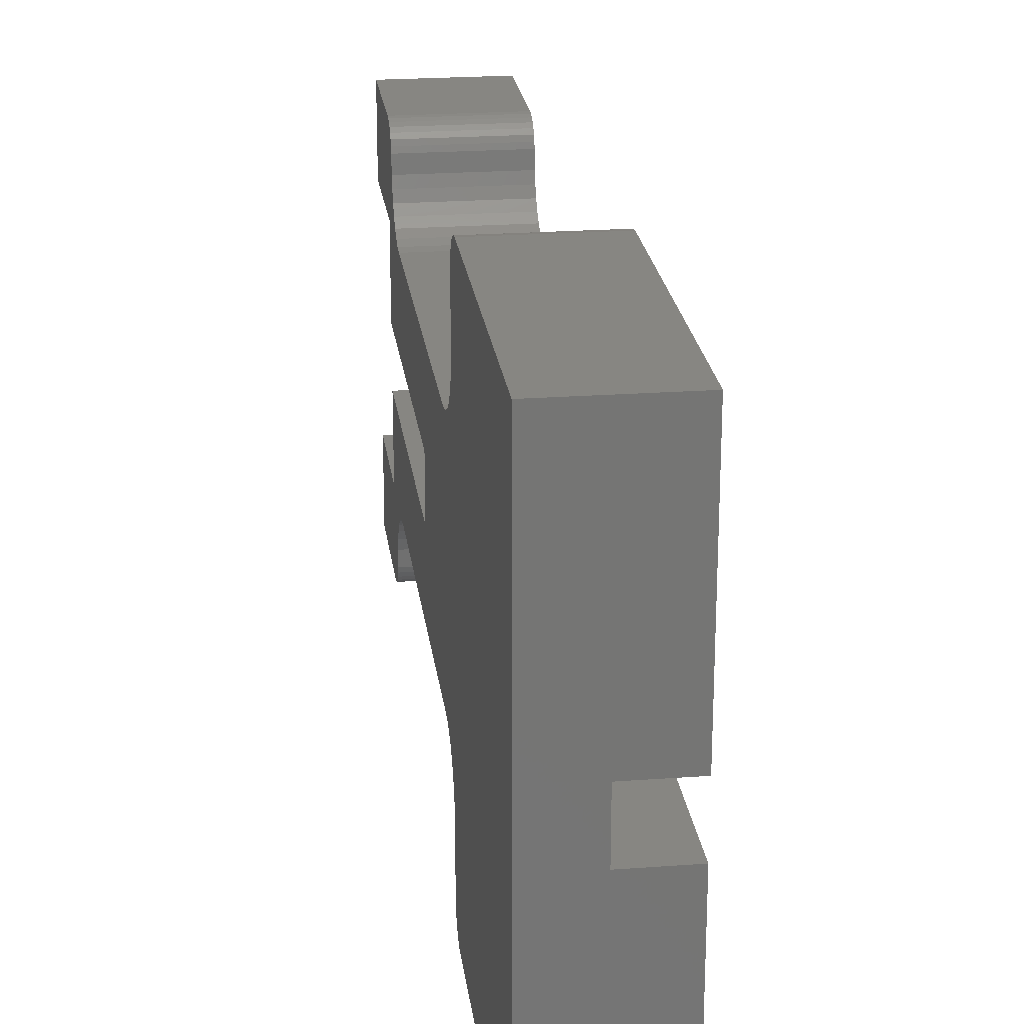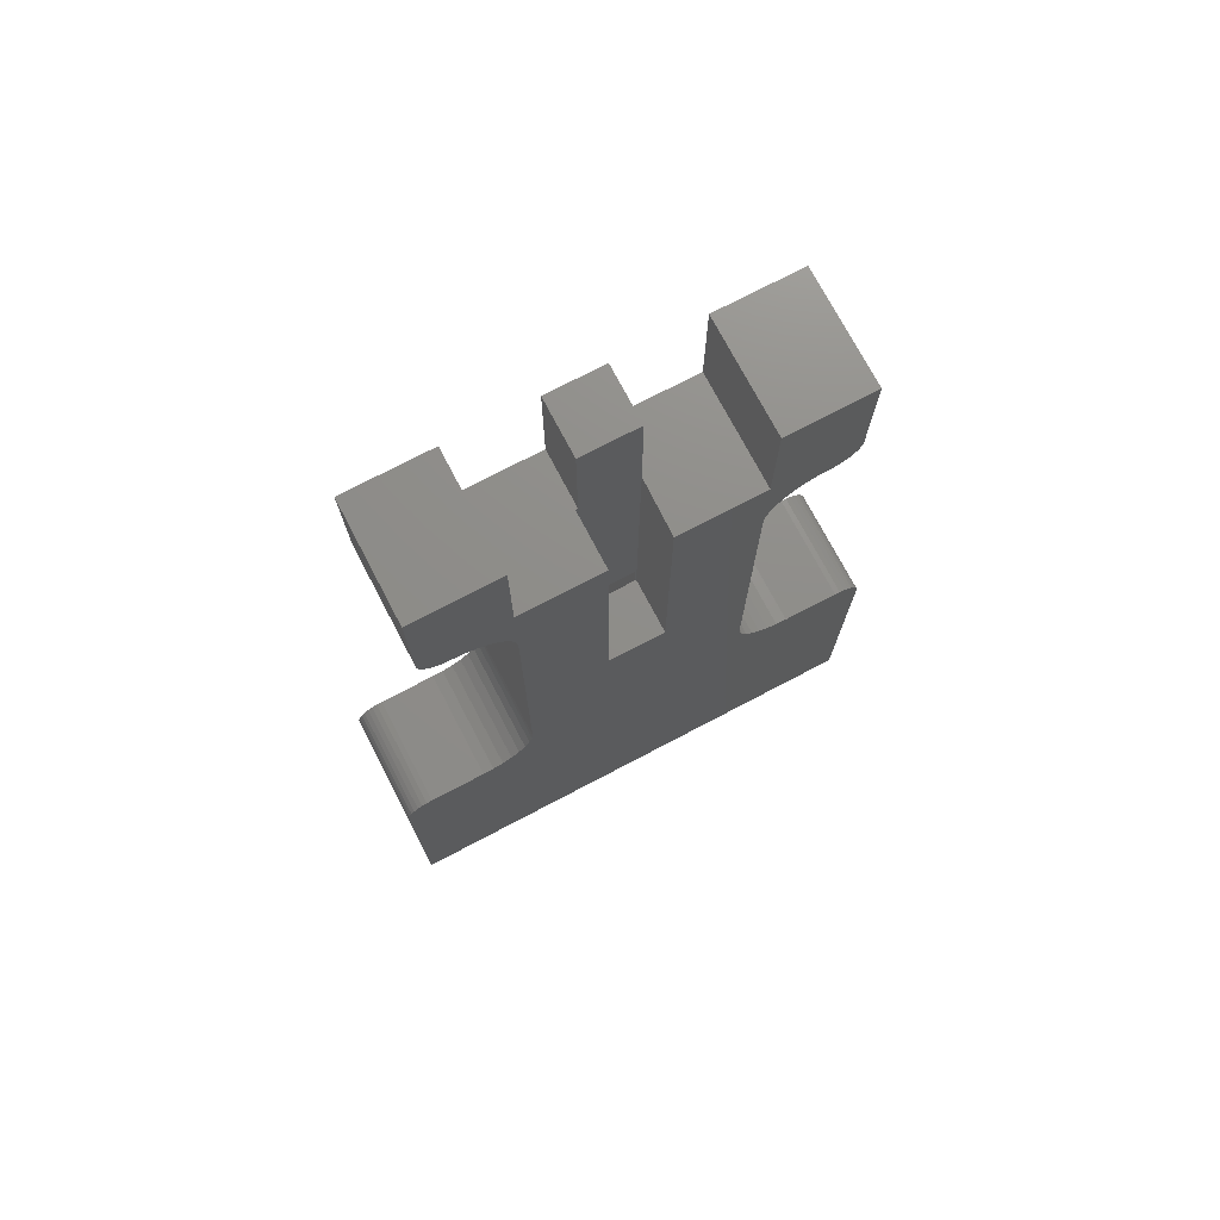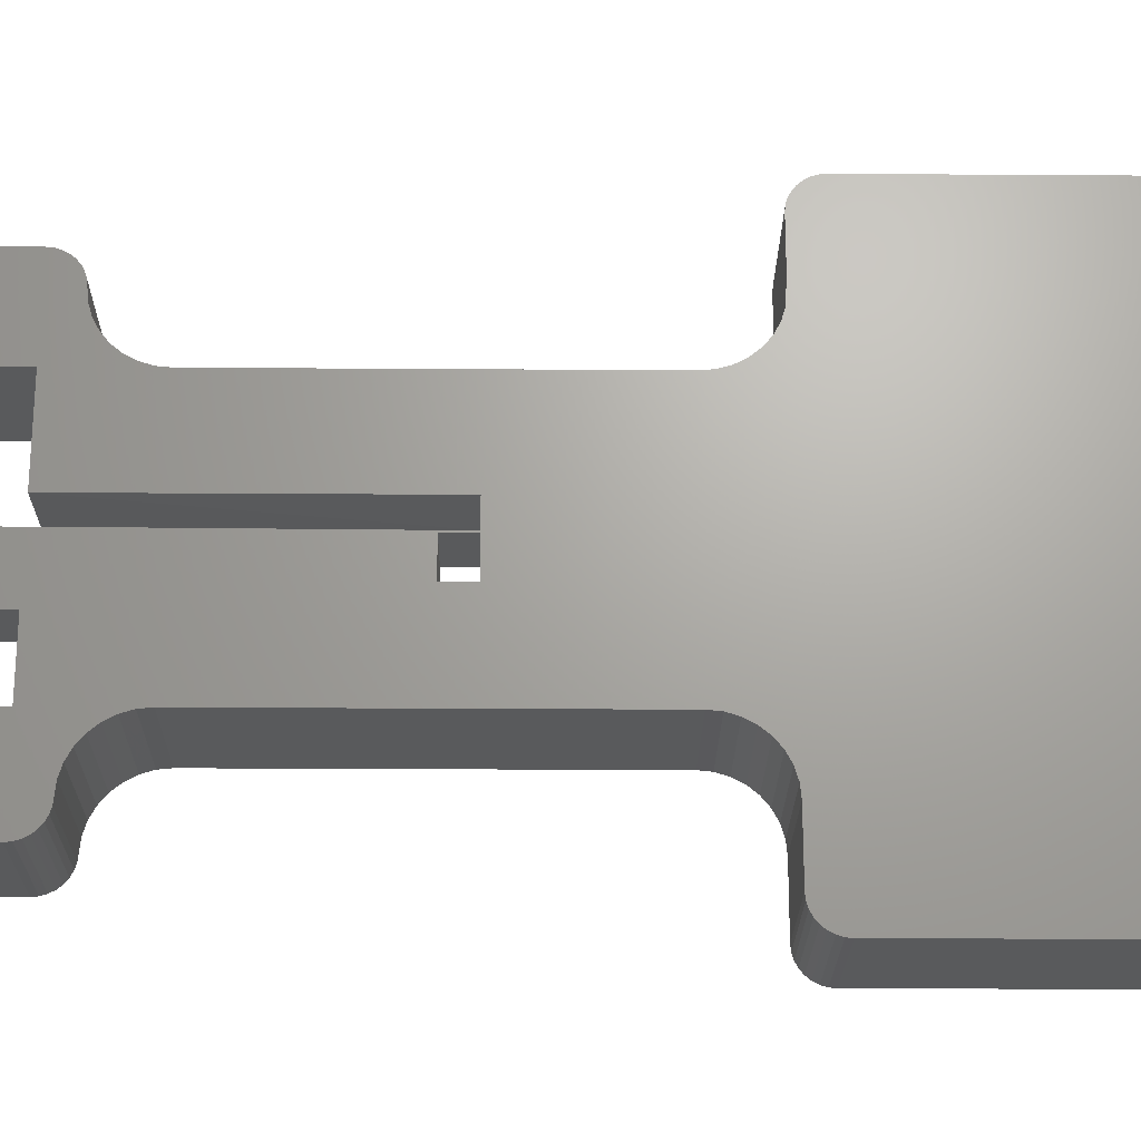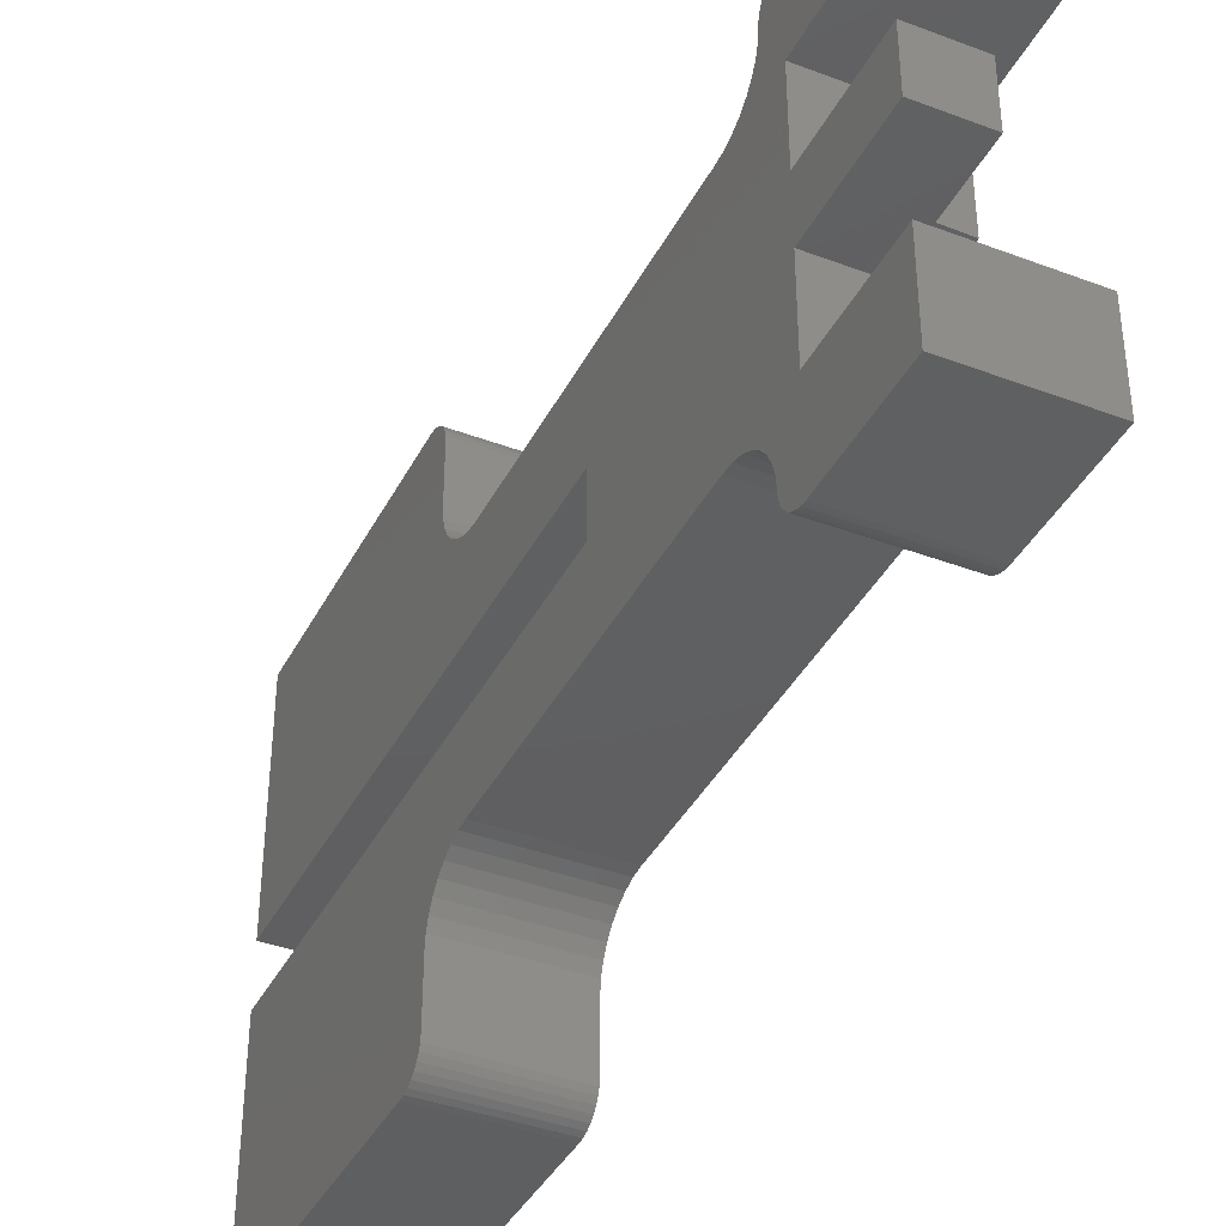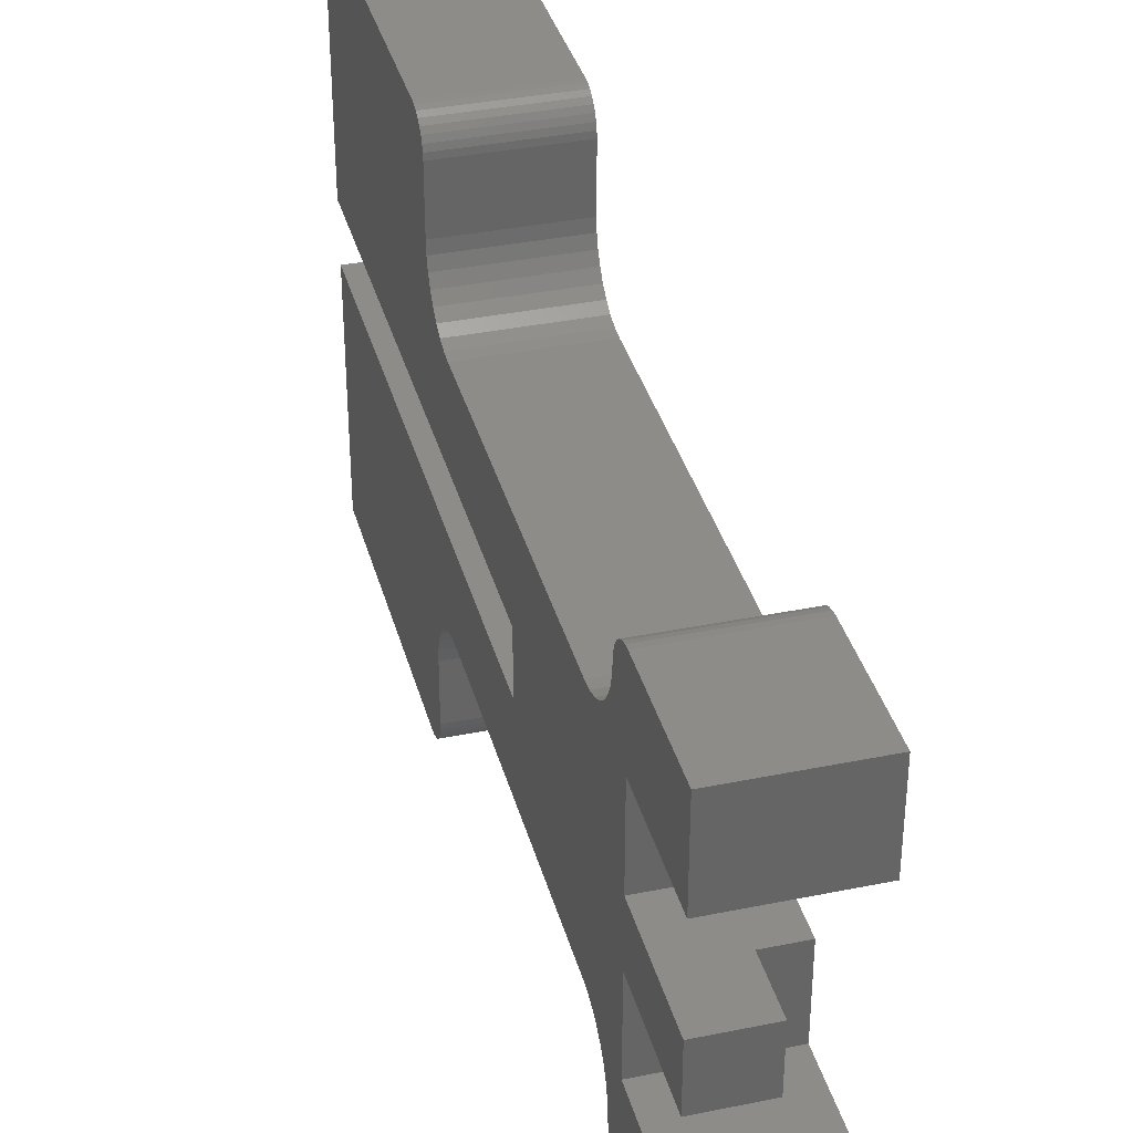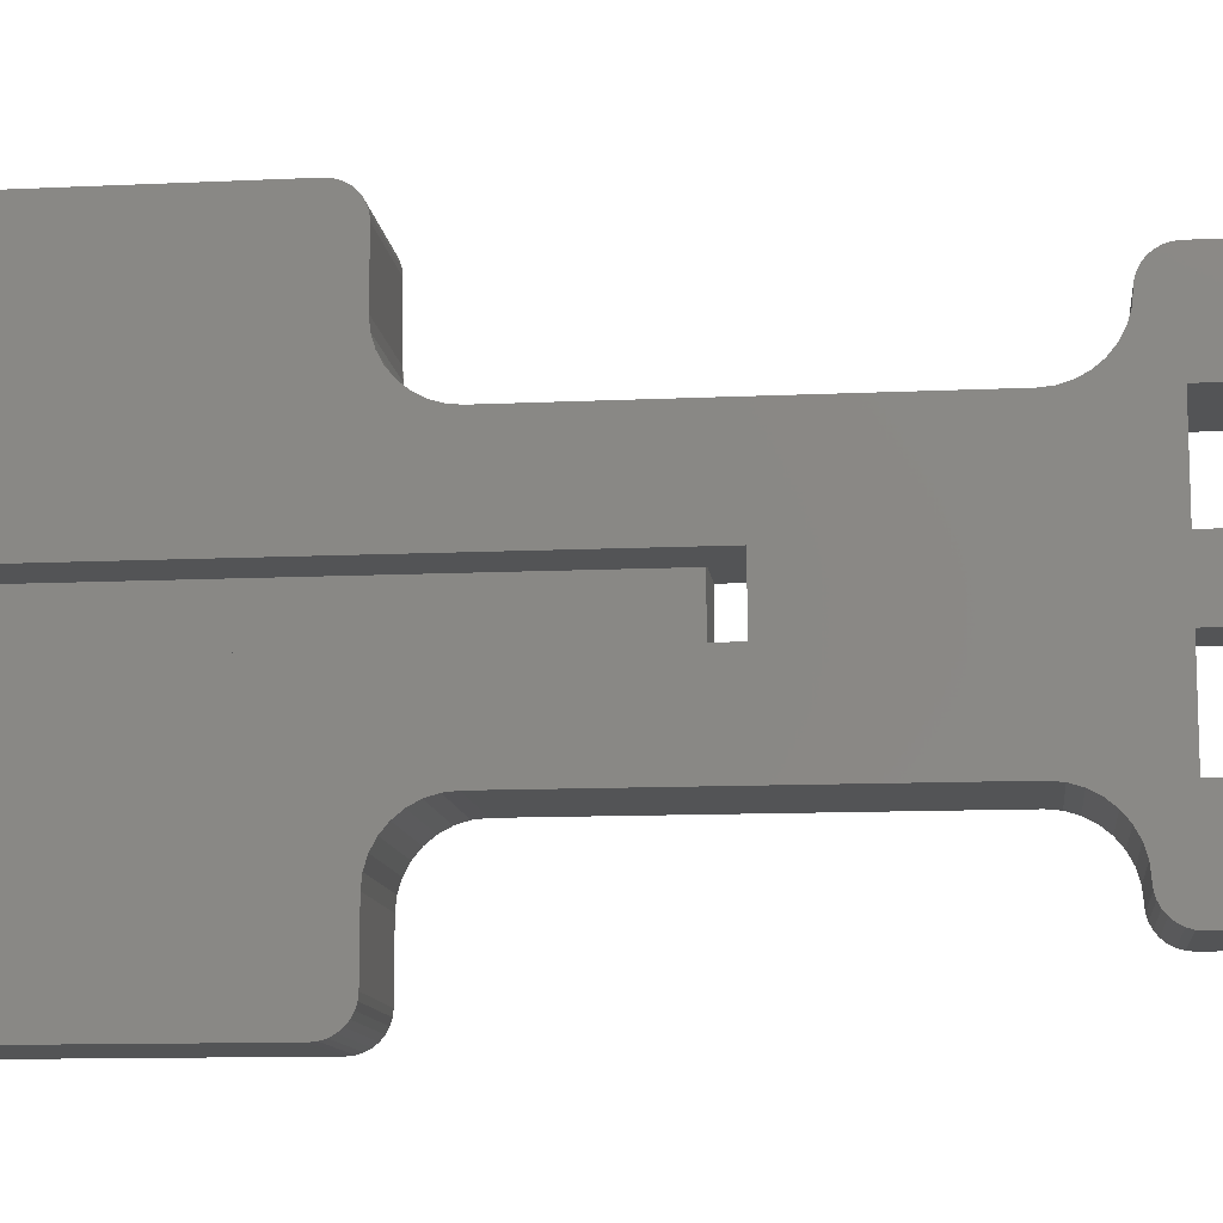
<metadata>
{"format":"stl","ext":"stl","renderer":"f3d","projection":"perspective","resolution":1024,"background":"white","views":[{"elev":22.9,"azim":172.9,"up":"+Y"},{"elev":74.0,"azim":62.3,"up":"+Z"},{"elev":-22.5,"azim":89.3,"up":"+Y"},{"elev":-39.3,"azim":-25.2,"up":"+Y"},{"elev":36.6,"azim":-14.8,"up":"+Y"},{"elev":-11.5,"azim":-83.5,"up":"+Y"}]}
</metadata>
<code>
# stl→obj: 180 verts, 360 faces
v 0 -0.02344 -0.5391
v -0.04688 -0.02344 -0.5391
v -4.684e-17 -0.02344 -0.1172
v -0.04688 -0.02344 -0.09375
v 0.04688 -0.02344 -0.1172
v -4.944e-17 -0.02344 -0.09375
v 0.04688 -0.02344 0.1162
v -7.275e-17 -0.02344 0.1162
v 0.04688 0.02492 -0.1172
v 0.04688 0.02492 0.1162
v -4.684e-17 0.02492 -0.1172
v -3.112e-17 0.0259 0.1162
v -7.275e-17 -0.02146 0.1162
v -4.944e-17 0.02344 -0.09375
v -4.684e-17 0.02344 -0.1172
v -8.327e-17 -0.02146 0.2109
v -8.327e-17 0.0259 0.2109
v -0.04688 0.0259 0.2109
v -0.04688 -0.02146 0.2109
v -0.04688 -0.02146 0.1162
v 0.04688 -0.09252 0.1162
v -0.04688 -0.09252 0.1162
v 0.04688 -0.1399 -0.2785
v 0.04688 0.2008 -0.2803
v 0.04688 -0.1306 -0.2776
v 0.04688 -0.1873 -0.2785
v 0.04688 0.1917 -0.2785
v 0.04688 0.1963 -0.279
v 0.04688 0.1443 -0.2785
v 0.04688 0.1443 0.09252
v 0.04688 0.09696 0.1162
v 0.04688 0.1351 0.09161
v 0.04688 0.1489 0.09297
v 0.04688 0.1262 0.08891
v 0.04688 0.118 0.08453
v 0.04688 0.09787 -0.2404
v 0.04688 -0.09612 -0.2493
v 0.04688 0.1006 -0.2493
v 0.04688 -0.1005 -0.2575
v 0.04688 0.1049 -0.2575
v 0.04688 -0.1064 -0.2647
v 0.04688 0.1108 -0.2647
v 0.04688 -0.1136 -0.2706
v 0.04688 0.118 -0.2706
v 0.04688 -0.1218 -0.2749
v 0.04688 0.1262 -0.2749
v 0.04688 0.1351 -0.2776
v 0.04688 -0.1919 -0.279
v 0.04688 -0.1963 -0.2803
v 0.04688 -0.2004 -0.2825
v 0.04688 0.2049 -0.2825
v 0.04688 -0.204 -0.2855
v 0.04688 0.2084 -0.2855
v 0.04688 -0.2069 -0.2891
v 0.04688 0.2114 -0.2891
v 0.04688 -0.2091 -0.2932
v 0.04688 0.2136 -0.2932
v 0.04688 -0.2105 -0.2976
v 0.04688 0.1534 0.09432
v 0.04688 0.1575 0.09651
v 0.04688 0.1611 0.09945
v 0.04688 0.164 0.103
v 0.04688 0.1662 0.1071
v 0.04688 0.1676 0.1116
v 0.04688 0.168 0.1162
v 0.04688 0.168 0.2109
v 0.04688 0.09696 0.2109
v 0.04688 -0.09252 0.2109
v 0.04688 -0.1636 0.2109
v 0.04688 -0.1636 0.1162
v 0.04688 -0.1631 0.1116
v 0.04688 0.09696 -0.2312
v 0.04688 0.09696 0.04515
v 0.04688 0.09787 0.05439
v 0.04688 0.1006 0.06328
v 0.04688 0.1049 0.07146
v 0.04688 0.1108 0.07864
v 0.04688 -0.1618 0.1071
v 0.04688 -0.1596 0.103
v 0.04688 -0.1566 0.09945
v 0.04688 -0.153 0.09651
v 0.04688 -0.1489 0.09432
v 0.04688 -0.1445 0.09297
v 0.04688 -0.1399 0.09252
v 0.04688 -0.1306 0.09161
v 0.04688 -0.1218 0.08891
v 0.04688 -0.1136 0.08453
v 0.04688 -0.1064 0.07864
v 0.04688 -0.1005 0.07146
v 0.04688 -0.09612 0.06328
v 0.04688 -0.09343 0.05439
v 0.04688 -0.09252 0.04515
v 0.04688 -0.09252 -0.2312
v 0.04688 -0.09343 -0.2404
v 0.04688 -0.2109 -0.5391
v 0.04688 0.2154 -0.5391
v 0.04688 -0.2109 -0.3022
v 0.04688 0.2154 -0.3022
v 0.04688 0.2149 -0.2976
v -0.04688 0.0259 0.1162
v 1.593e-33 0.02344 -0.5391
v -0.04688 0.02344 -0.09375
v -0.04688 0.02344 -0.5391
v -0.04688 0.09696 0.1162
v -0.04688 0.2154 -0.5391
v -0.04688 -0.2109 -0.5391
v -0.04688 -0.09252 0.04515
v -0.04688 -0.09252 -0.2312
v -0.04688 -0.09343 -0.2404
v -0.04688 -0.09612 -0.2493
v -0.04688 0.1662 0.1071
v -0.04688 -0.1618 0.1071
v -0.04688 0.1676 0.1116
v -0.04688 -0.1596 0.103
v -0.04688 0.164 0.103
v -0.04688 -0.1566 0.09945
v -0.04688 0.1611 0.09945
v -0.04688 -0.153 0.09651
v -0.04688 0.1575 0.09651
v -0.04688 -0.1489 0.09432
v -0.04688 0.1534 0.09432
v -0.04688 -0.1445 0.09297
v -0.04688 0.1351 0.09161
v -0.04688 -0.1306 0.09161
v -0.04688 0.1489 0.09297
v -0.04688 0.1443 0.09252
v -0.04688 -0.1218 0.08891
v -0.04688 0.1262 0.08891
v -0.04688 -0.1136 0.08453
v -0.04688 0.118 0.08453
v -0.04688 -0.1064 0.07864
v -0.04688 0.1108 0.07864
v -0.04688 -0.1005 0.07146
v -0.04688 0.1049 0.07146
v -0.04688 -0.09612 0.06328
v -0.04688 0.1006 0.06328
v -0.04688 -0.09343 0.05439
v -0.04688 -0.1399 0.09252
v -0.04688 -0.2109 -0.3022
v -0.04688 -0.2105 -0.2976
v -0.04688 -0.2091 -0.2932
v -0.04688 -0.2069 -0.2891
v -0.04688 -0.204 -0.2855
v -0.04688 -0.2004 -0.2825
v -0.04688 -0.1963 -0.2803
v -0.04688 -0.1919 -0.279
v -0.04688 -0.1873 -0.2785
v -0.04688 -0.1399 -0.2785
v -0.04688 -0.1306 -0.2776
v -0.04688 -0.1218 -0.2749
v -0.04688 -0.1136 -0.2706
v -0.04688 -0.1064 -0.2647
v -0.04688 -0.1005 -0.2575
v -0.04688 -0.1631 0.1116
v -0.04688 -0.1636 0.1162
v -0.04688 0.168 0.1162
v -0.04688 0.1006 -0.2493
v -0.04688 0.1049 -0.2575
v -0.04688 0.1108 -0.2647
v -0.04688 0.118 -0.2706
v -0.04688 0.1262 -0.2749
v -0.04688 0.1351 -0.2776
v -0.04688 0.1443 -0.2785
v -0.04688 0.1917 -0.2785
v -0.04688 0.1963 -0.279
v -0.04688 0.2008 -0.2803
v -0.04688 0.2049 -0.2825
v -0.04688 0.2084 -0.2855
v -0.04688 0.2114 -0.2891
v -0.04688 0.2136 -0.2932
v -0.04688 0.2149 -0.2976
v -0.04688 0.2154 -0.3022
v -0.04688 0.09696 0.04515
v -0.04688 0.09696 -0.2312
v -0.04688 0.09787 -0.2404
v -0.04688 0.09696 0.2109
v -0.04688 0.168 0.2109
v -0.04688 0.09787 0.05439
v -0.04688 -0.1636 0.2109
v -0.04688 -0.09252 0.2109
f 1 2 3
f 3 2 4
f 3 4 5
f 5 4 6
f 5 6 7
f 7 6 8
f 9 10 11
f 11 10 12
f 6 13 8
f 14 15 11
f 14 11 12
f 14 12 13
f 14 13 6
f 13 12 16
f 16 12 17
f 11 15 9
f 9 15 3
f 9 3 5
f 17 18 16
f 16 18 19
f 16 19 13
f 13 19 20
f 20 8 13
f 21 7 22
f 22 7 8
f 22 8 20
f 23 24 25
f 23 26 24
f 27 24 28
f 27 29 24
f 30 31 32
f 30 33 31
f 31 34 32
f 31 35 34
f 36 37 38
f 38 37 39
f 38 39 40
f 40 39 41
f 40 41 42
f 42 41 43
f 42 43 44
f 44 43 45
f 44 45 46
f 46 45 25
f 46 25 47
f 24 47 25
f 29 47 24
f 26 48 24
f 24 48 49
f 24 49 50
f 24 50 51
f 51 50 52
f 51 52 53
f 53 52 54
f 53 54 55
f 55 54 56
f 55 56 57
f 57 56 58
f 31 33 59
f 31 59 60
f 31 60 61
f 31 61 62
f 31 62 63
f 31 63 64
f 31 64 65
f 31 65 66
f 31 66 67
f 21 68 69
f 21 69 70
f 21 70 71
f 21 71 7
f 10 9 72
f 10 72 73
f 10 73 74
f 10 74 75
f 10 75 76
f 10 76 77
f 10 77 35
f 10 35 31
f 7 71 78
f 7 78 79
f 7 79 80
f 7 80 81
f 7 81 82
f 7 82 83
f 7 83 84
f 7 84 85
f 7 85 86
f 7 86 87
f 7 87 88
f 7 88 89
f 7 89 90
f 7 90 91
f 7 91 92
f 7 92 93
f 7 93 5
f 9 5 72
f 72 5 93
f 72 93 36
f 36 93 94
f 36 94 37
f 95 96 97
f 97 96 98
f 97 98 58
f 58 98 99
f 58 99 57
f 17 12 18
f 18 12 100
f 1 3 101
f 101 3 15
f 14 6 102
f 102 6 4
f 103 101 102
f 102 101 15
f 102 15 14
f 104 100 31
f 31 100 12
f 31 12 10
f 96 95 1
f 96 1 101
f 96 101 103
f 96 103 105
f 95 106 1
f 1 106 2
f 107 4 108
f 4 109 108
f 110 109 4
f 111 112 113
f 114 112 111
f 115 114 111
f 116 114 115
f 117 116 115
f 118 116 117
f 119 118 117
f 120 118 119
f 121 120 119
f 122 120 121
f 123 124 125
f 123 125 126
f 127 124 123
f 128 127 123
f 129 127 128
f 130 129 128
f 131 129 130
f 132 131 130
f 133 131 132
f 134 133 132
f 135 133 134
f 136 135 134
f 137 135 136
f 138 122 121
f 138 121 125
f 138 125 124
f 2 106 139
f 2 139 140
f 2 140 141
f 2 141 142
f 2 142 143
f 2 143 144
f 2 144 145
f 2 145 146
f 2 146 147
f 2 147 148
f 2 148 149
f 2 149 150
f 2 150 151
f 2 151 152
f 2 152 153
f 2 153 110
f 2 110 4
f 154 155 22
f 154 22 20
f 154 20 100
f 154 100 104
f 154 104 156
f 154 156 113
f 154 113 112
f 103 157 158
f 103 158 159
f 103 159 160
f 103 160 161
f 103 161 162
f 103 162 163
f 103 163 164
f 103 164 165
f 103 165 166
f 103 166 167
f 103 167 168
f 103 168 169
f 103 169 170
f 103 170 171
f 103 171 172
f 103 172 105
f 102 4 107
f 102 107 173
f 102 173 174
f 102 174 175
f 102 175 157
f 102 157 103
f 20 19 100
f 100 19 18
f 104 176 156
f 156 176 177
f 136 178 137
f 137 178 173
f 137 173 107
f 155 179 22
f 22 179 180
f 97 139 95
f 95 139 106
f 98 96 172
f 172 96 105
f 139 97 140
f 140 97 58
f 140 58 141
f 141 58 56
f 141 56 142
f 142 56 54
f 142 54 143
f 143 54 52
f 143 52 144
f 144 52 50
f 144 50 145
f 145 50 49
f 145 49 146
f 146 49 48
f 146 48 147
f 147 48 26
f 98 172 99
f 99 172 171
f 99 171 57
f 57 171 170
f 57 170 55
f 55 170 169
f 55 169 53
f 53 169 168
f 53 168 51
f 51 168 167
f 51 167 24
f 24 167 166
f 24 166 28
f 28 166 165
f 28 165 27
f 27 165 164
f 164 163 27
f 27 163 29
f 42 158 40
f 40 158 157
f 40 157 38
f 38 157 175
f 38 175 36
f 36 175 174
f 36 174 72
f 158 42 159
f 159 42 44
f 159 44 160
f 160 44 46
f 160 46 161
f 161 46 47
f 161 47 162
f 162 47 29
f 162 29 163
f 72 174 73
f 73 174 173
f 77 130 35
f 35 130 128
f 35 128 34
f 34 128 123
f 34 123 32
f 32 123 126
f 32 126 30
f 130 77 132
f 132 77 76
f 132 76 134
f 134 76 75
f 134 75 136
f 136 75 74
f 136 74 178
f 178 74 73
f 178 73 173
f 30 126 33
f 33 126 125
f 33 125 59
f 59 125 121
f 59 121 60
f 60 121 119
f 60 119 61
f 61 119 117
f 61 117 62
f 62 117 115
f 62 115 63
f 63 115 111
f 63 111 64
f 64 111 113
f 64 113 65
f 65 113 156
f 66 65 177
f 177 65 156
f 66 177 67
f 67 177 176
f 31 67 104
f 104 67 176
f 21 22 68
f 68 22 180
f 68 180 69
f 69 180 179
f 69 179 70
f 70 179 155
f 138 84 122
f 122 84 83
f 122 83 120
f 120 83 82
f 120 82 118
f 118 82 81
f 118 81 116
f 116 81 80
f 116 80 114
f 114 80 79
f 114 79 112
f 112 79 78
f 112 78 154
f 154 78 71
f 154 71 155
f 155 71 70
f 131 87 129
f 129 87 86
f 129 86 127
f 127 86 85
f 127 85 124
f 124 85 84
f 124 84 138
f 87 131 88
f 88 131 133
f 88 133 89
f 89 133 135
f 89 135 90
f 90 135 137
f 90 137 91
f 91 137 107
f 91 107 92
f 93 92 108
f 108 92 107
f 152 39 153
f 153 39 37
f 153 37 110
f 110 37 94
f 110 94 109
f 109 94 93
f 109 93 108
f 39 152 41
f 41 152 151
f 41 151 43
f 43 151 150
f 43 150 45
f 45 150 149
f 45 149 25
f 25 149 148
f 25 148 23
f 148 147 23
f 23 147 26

</code>
